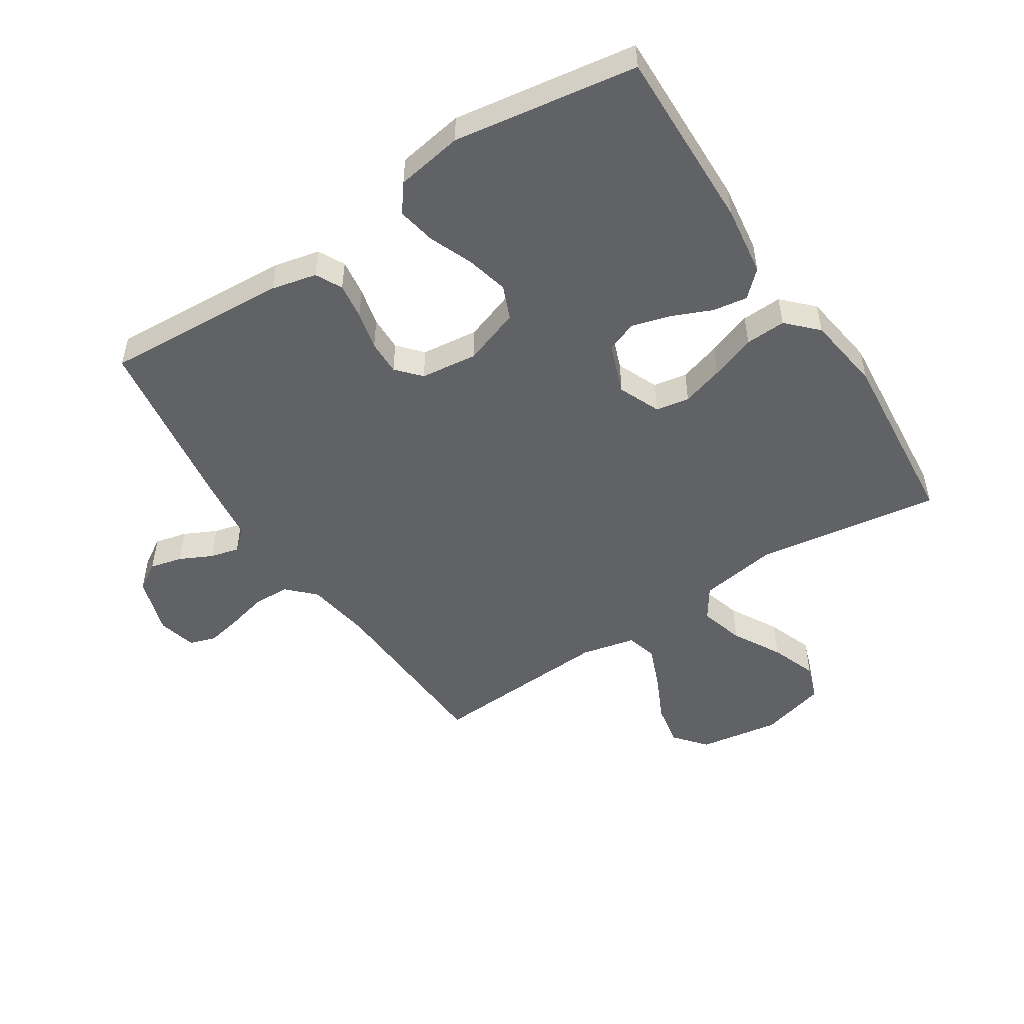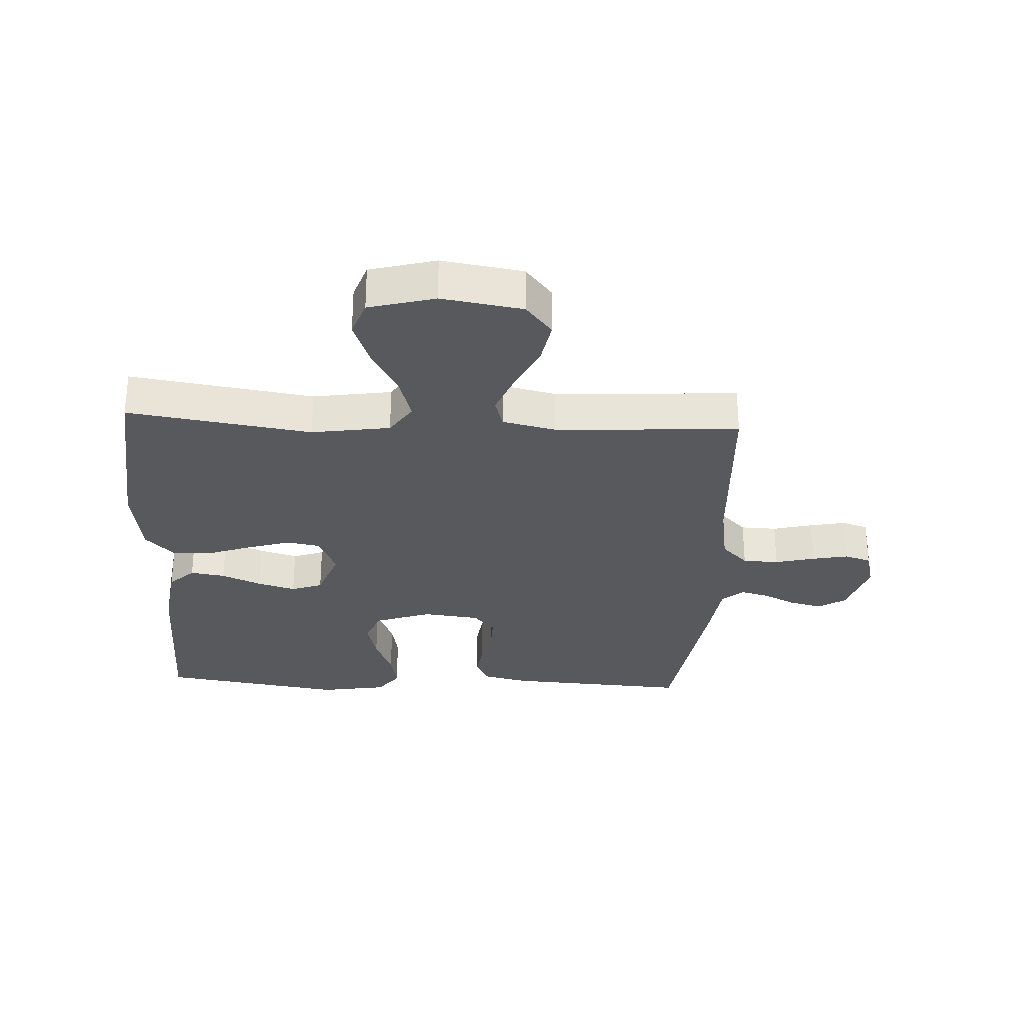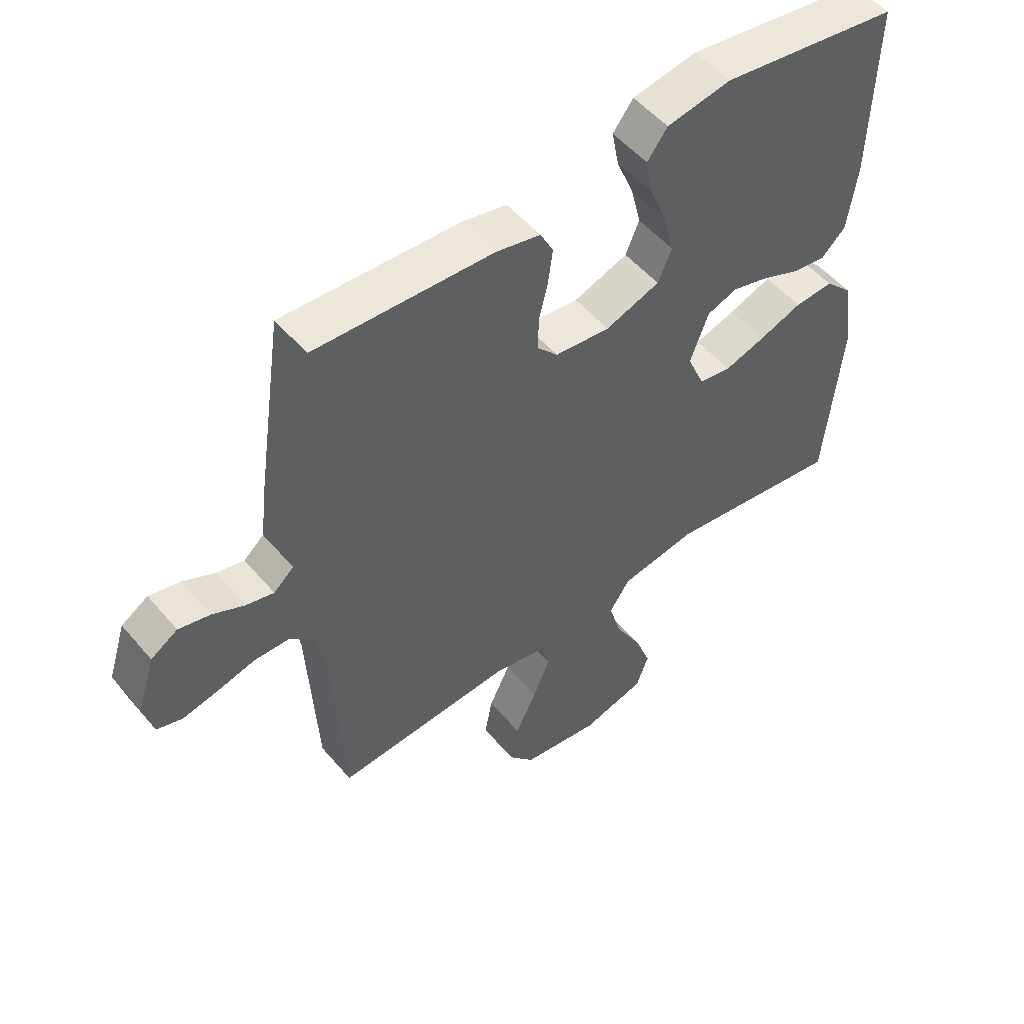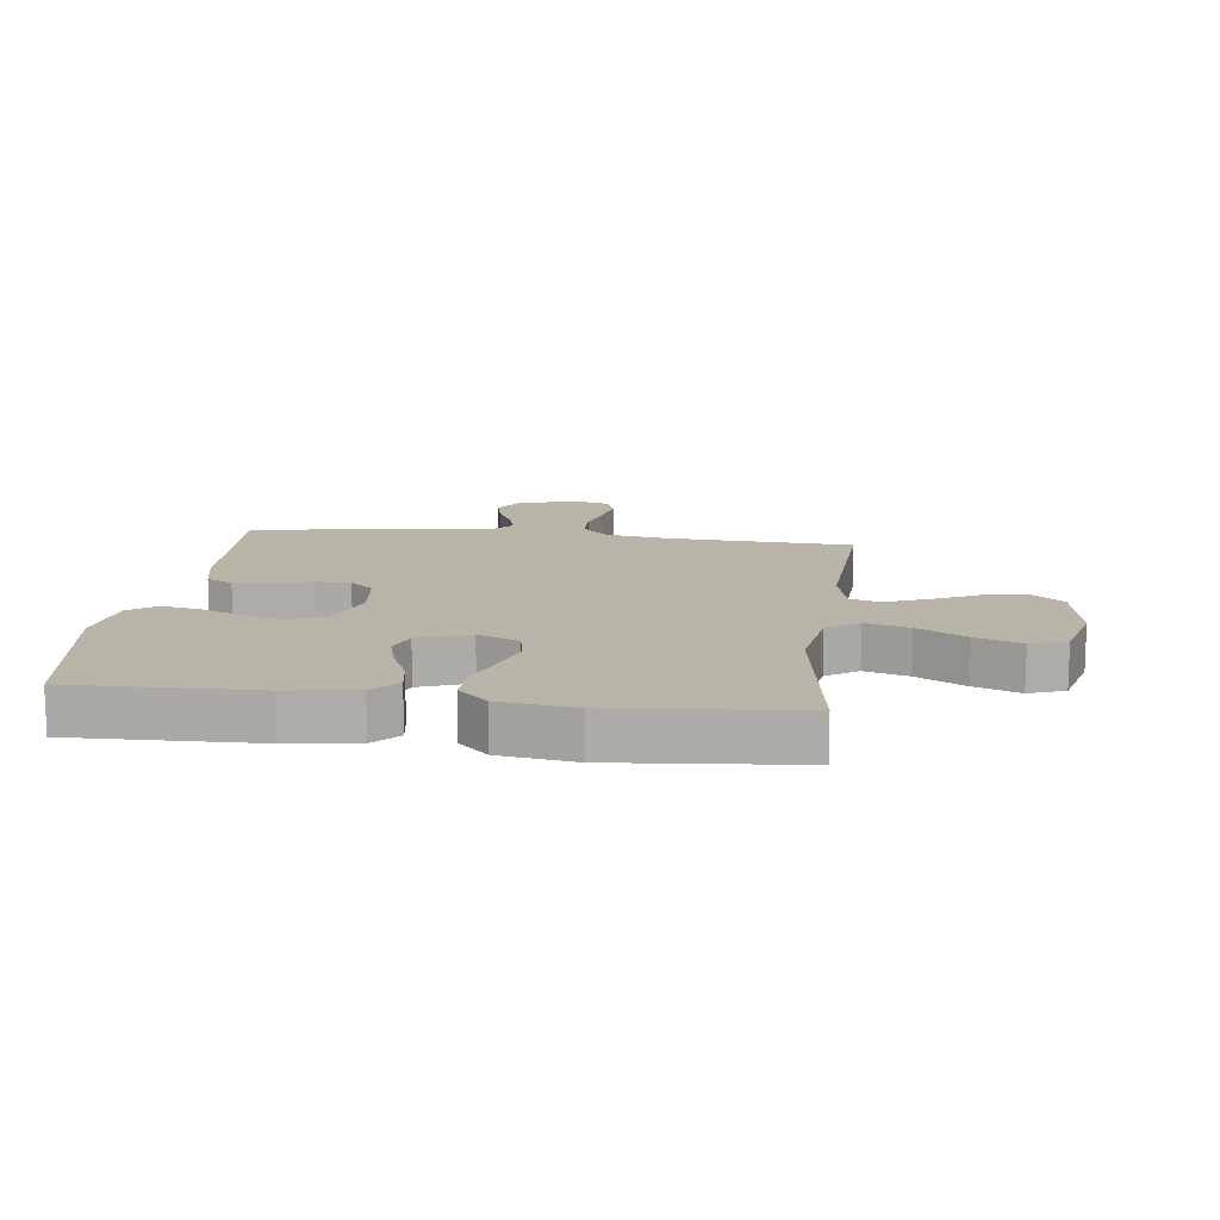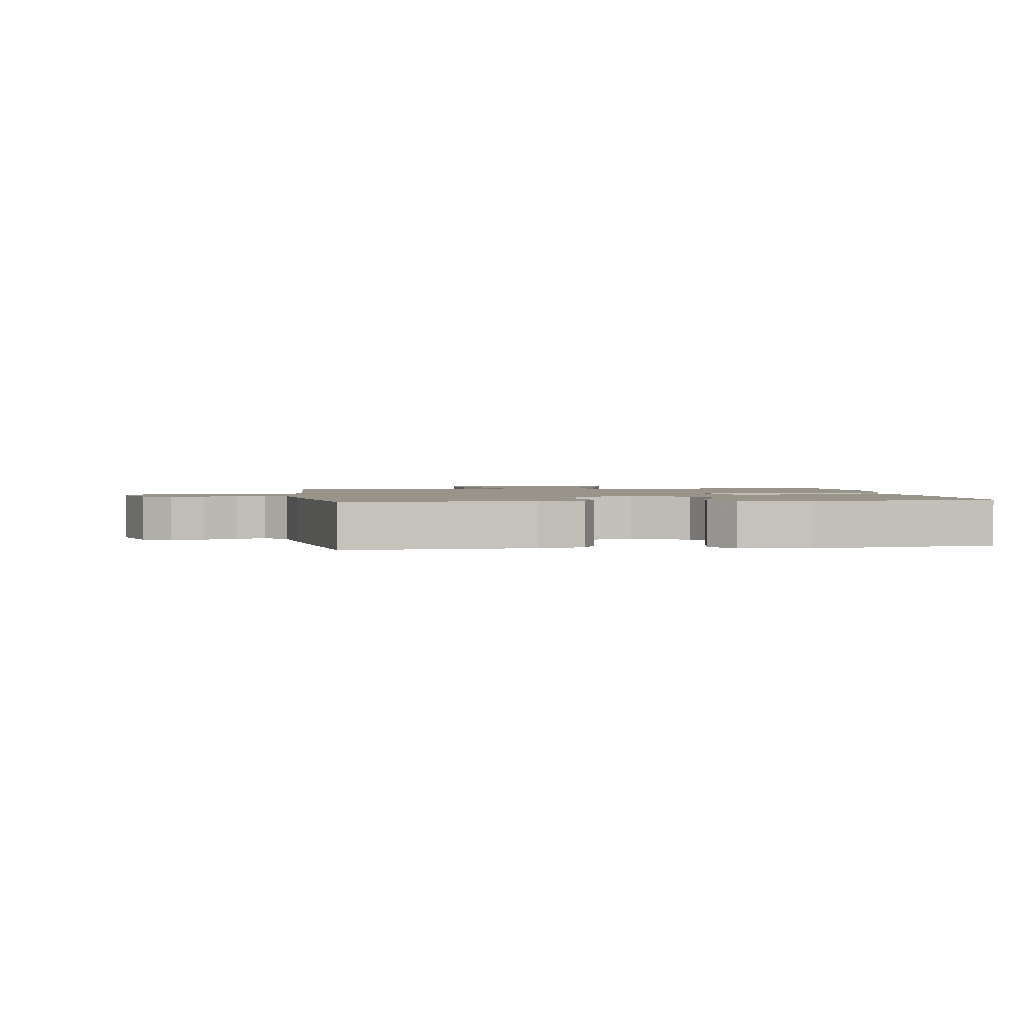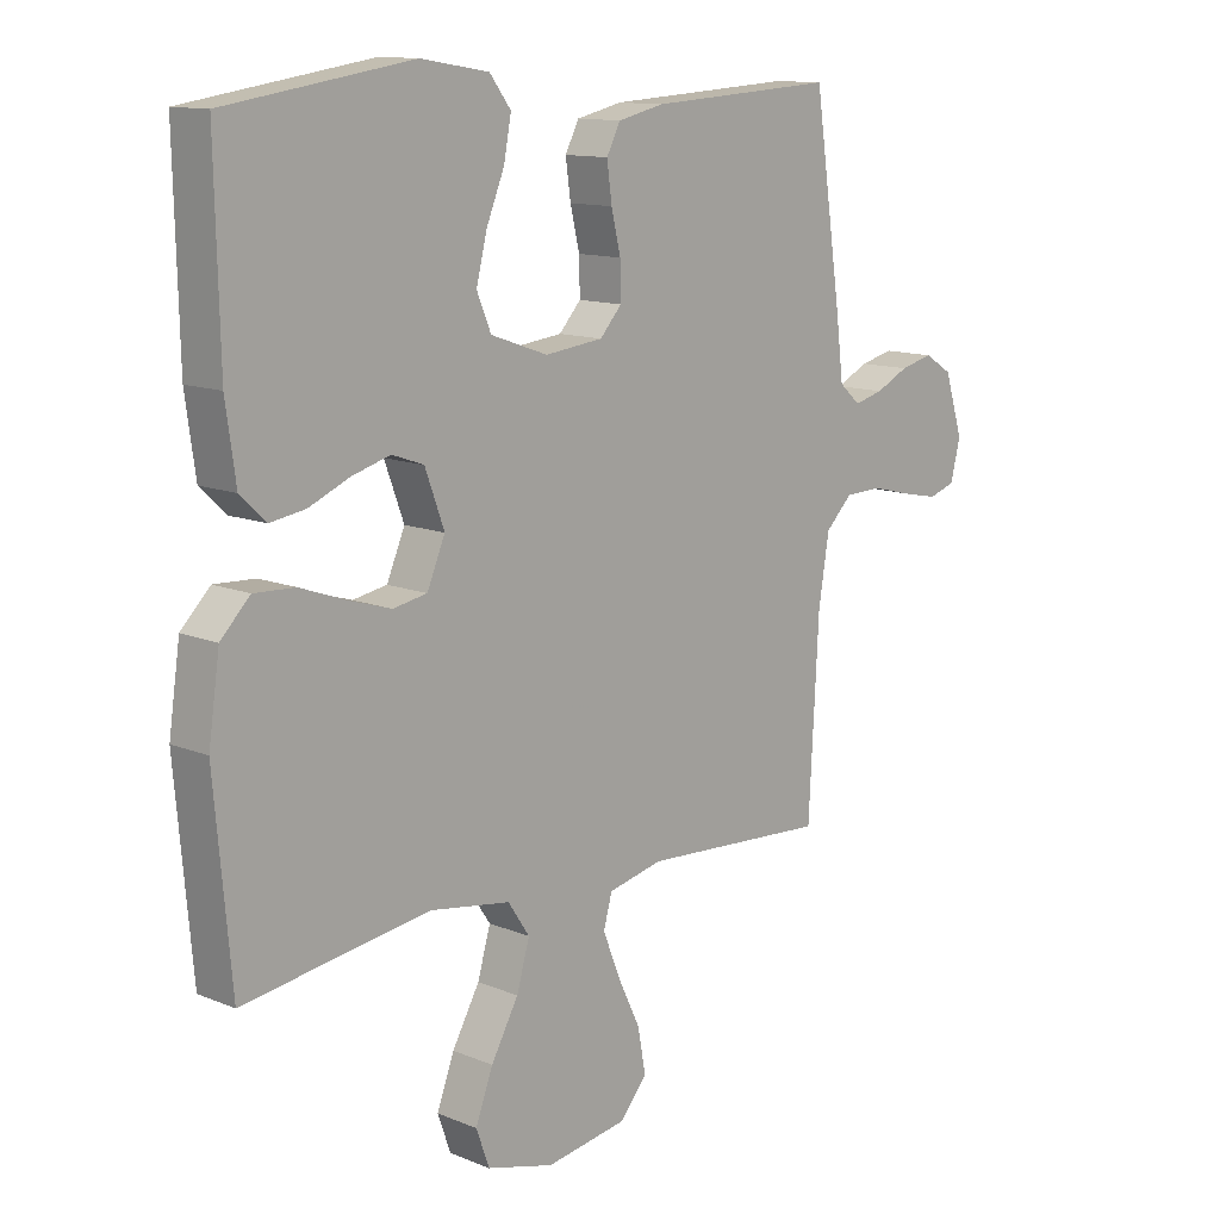
<metadata>
{"format":"obj","ext":"obj","renderer":"f3d","projection":"perspective","resolution":1024,"background":"white","views":[{"elev":-50.5,"azim":33.0,"up":"+Y"},{"elev":-29.8,"azim":177.1,"up":"+Y"},{"elev":52.4,"azim":-39.1,"up":"+Z"},{"elev":13.3,"azim":97.1,"up":"+Y"},{"elev":1.7,"azim":-8.5,"up":"+Y"},{"elev":12.3,"azim":133.8,"up":"+Z"}]}
</metadata>
<code>
v -0.5 0.07 0.5
v -0.2 0.07 0.482
v -0.126 0.07 0.465
v -0.104 0.07 0.422
v -0.112 0.07 0.363
v -0.127 0.07 0.3
v -0.128 0.07 0.243
v -0.093 0.07 0.204
v 0 0.07 0.193
v 0.092 0.07 0.225
v 0.115 0.07 0.28
v 0.098 0.07 0.349
v 0.069 0.07 0.42
v 0.057 0.07 0.483
v 0.091 0.07 0.528
v 0.2 0.07 0.546
v 0.5 0.07 0.5
v 0.493 0.07 0.2
v 0.477 0.07 0.086
v 0.436 0.07 0.047
v 0.379 0.07 0.056
v 0.314 0.07 0.084
v 0.252 0.07 0.102
v 0.201 0.07 0.084
v 0.17 0.07 0
v 0.199 0.07 -0.068
v 0.254 0.07 -0.078
v 0.323 0.07 -0.057
v 0.396 0.07 -0.031
v 0.462 0.07 -0.028
v 0.509 0.07 -0.076
v 0.527 0.07 -0.2
v 0.5 0.07 -0.5
v 0.2 0.07 -0.455
v 0.071 0.07 -0.475
v 0.036 0.07 -0.527
v 0.057 0.07 -0.599
v 0.101 0.07 -0.678
v 0.129 0.07 -0.753
v 0.108 0.07 -0.812
v 0 0.07 -0.841
v -0.132 0.07 -0.82
v -0.175 0.07 -0.768
v -0.162 0.07 -0.698
v -0.126 0.07 -0.623
v -0.098 0.07 -0.553
v -0.112 0.07 -0.503
v -0.2 0.07 -0.483
v -0.5 0.07 -0.5
v -0.516 0.07 -0.2
v -0.533 0.07 -0.094
v -0.576 0.07 -0.051
v -0.635 0.07 -0.049
v -0.7 0.07 -0.065
v -0.759 0.07 -0.077
v -0.802 0.07 -0.063
v -0.818 0.07 0
v -0.788 0.07 0.095
v -0.743 0.07 0.123
v -0.69 0.07 0.11
v -0.637 0.07 0.084
v -0.59 0.07 0.072
v -0.556 0.07 0.102
v -0.544 0.07 0.2
v -0.5 0 0.5
v -0.2 0 0.482
v -0.126 0 0.465
v -0.104 0 0.422
v -0.112 0 0.363
v -0.127 0 0.3
v -0.128 0 0.243
v -0.093 0 0.204
v 0 0 0.193
v 0.092 0 0.225
v 0.115 0 0.28
v 0.098 0 0.349
v 0.069 0 0.42
v 0.057 0 0.483
v 0.091 0 0.528
v 0.2 0 0.546
v 0.5 0 0.5
v 0.493 0 0.2
v 0.477 0 0.086
v 0.436 0 0.047
v 0.379 0 0.056
v 0.314 0 0.084
v 0.252 0 0.102
v 0.201 0 0.084
v 0.17 0 0
v 0.199 0 -0.068
v 0.254 0 -0.078
v 0.323 0 -0.057
v 0.396 0 -0.031
v 0.462 0 -0.028
v 0.509 0 -0.076
v 0.527 0 -0.2
v 0.5 0 -0.5
v 0.2 0 -0.455
v 0.071 0 -0.475
v 0.036 0 -0.527
v 0.057 0 -0.599
v 0.101 0 -0.678
v 0.129 0 -0.753
v 0.108 0 -0.812
v 0 0 -0.841
v -0.132 0 -0.82
v -0.175 0 -0.768
v -0.162 0 -0.698
v -0.126 0 -0.623
v -0.098 0 -0.553
v -0.112 0 -0.503
v -0.2 0 -0.483
v -0.5 0 -0.5
v -0.516 0 -0.2
v -0.533 0 -0.094
v -0.576 0 -0.051
v -0.635 0 -0.049
v -0.7 0 -0.065
v -0.759 0 -0.077
v -0.802 0 -0.063
v -0.818 0 0
v -0.788 0 0.095
v -0.743 0 0.123
v -0.69 0 0.11
v -0.637 0 0.084
v -0.59 0 0.072
v -0.556 0 0.102
v -0.544 0 0.2
f 63 64 1 2
f 58 59 60 61
f 58 61 62
f 57 58 62
f 56 57 62
f 53 54 55 56
f 53 56 62
f 52 53 62 63
f 48 49 50
f 47 48 50 51
f 42 43 44 45
f 42 45 46
f 41 42 46
f 40 41 46 47
f 37 38 39 40
f 36 37 40 47
f 31 32 33 34
f 31 34 35
f 28 29 30 31
f 27 28 31 35
f 26 27 35 36
f 19 20 21 22
f 19 22 23
f 18 19 23
f 17 18 23 24
f 15 16 17 24
f 12 13 14 15
f 11 12 15 24
f 3 4 5 6
f 3 6 7
f 2 3 7
f 63 2 7
f 52 63 7 8
f 51 52 8 9
f 47 51 9 10
f 25 26 36 47
f 24 25 47
f 10 11 24 47
f 66 65 128 127
f 125 124 123 122
f 126 125 122
f 126 122 121
f 126 121 120
f 120 119 118 117
f 126 120 117
f 127 126 117 116
f 114 113 112
f 115 114 112 111
f 109 108 107 106
f 110 109 106
f 110 106 105
f 111 110 105 104
f 104 103 102 101
f 111 104 101 100
f 98 97 96 95
f 99 98 95
f 95 94 93 92
f 99 95 92 91
f 100 99 91 90
f 86 85 84 83
f 87 86 83
f 87 83 82
f 88 87 82 81
f 88 81 80 79
f 79 78 77 76
f 88 79 76 75
f 70 69 68 67
f 71 70 67
f 71 67 66
f 71 66 127
f 72 71 127 116
f 73 72 116 115
f 74 73 115 111
f 111 100 90 89
f 111 89 88
f 111 88 75 74
f 1 65 66 2
f 2 66 67 3
f 3 67 68 4
f 4 68 69 5
f 5 69 70 6
f 6 70 71 7
f 7 71 72 8
f 8 72 73 9
f 9 73 74 10
f 10 74 75 11
f 11 75 76 12
f 12 76 77 13
f 13 77 78 14
f 14 78 79 15
f 15 79 80 16
f 16 80 81 17
f 17 81 82 18
f 18 82 83 19
f 19 83 84 20
f 20 84 85 21
f 21 85 86 22
f 22 86 87 23
f 23 87 88 24
f 24 88 89 25
f 25 89 90 26
f 26 90 91 27
f 27 91 92 28
f 28 92 93 29
f 29 93 94 30
f 30 94 95 31
f 31 95 96 32
f 32 96 97 33
f 33 97 98 34
f 34 98 99 35
f 35 99 100 36
f 36 100 101 37
f 37 101 102 38
f 38 102 103 39
f 39 103 104 40
f 40 104 105 41
f 41 105 106 42
f 42 106 107 43
f 43 107 108 44
f 44 108 109 45
f 45 109 110 46
f 46 110 111 47
f 47 111 112 48
f 48 112 113 49
f 49 113 114 50
f 50 114 115 51
f 51 115 116 52
f 52 116 117 53
f 53 117 118 54
f 54 118 119 55
f 55 119 120 56
f 56 120 121 57
f 57 121 122 58
f 58 122 123 59
f 59 123 124 60
f 60 124 125 61
f 61 125 126 62
f 62 126 127 63
f 63 127 128 64
f 64 128 65 1

</code>
